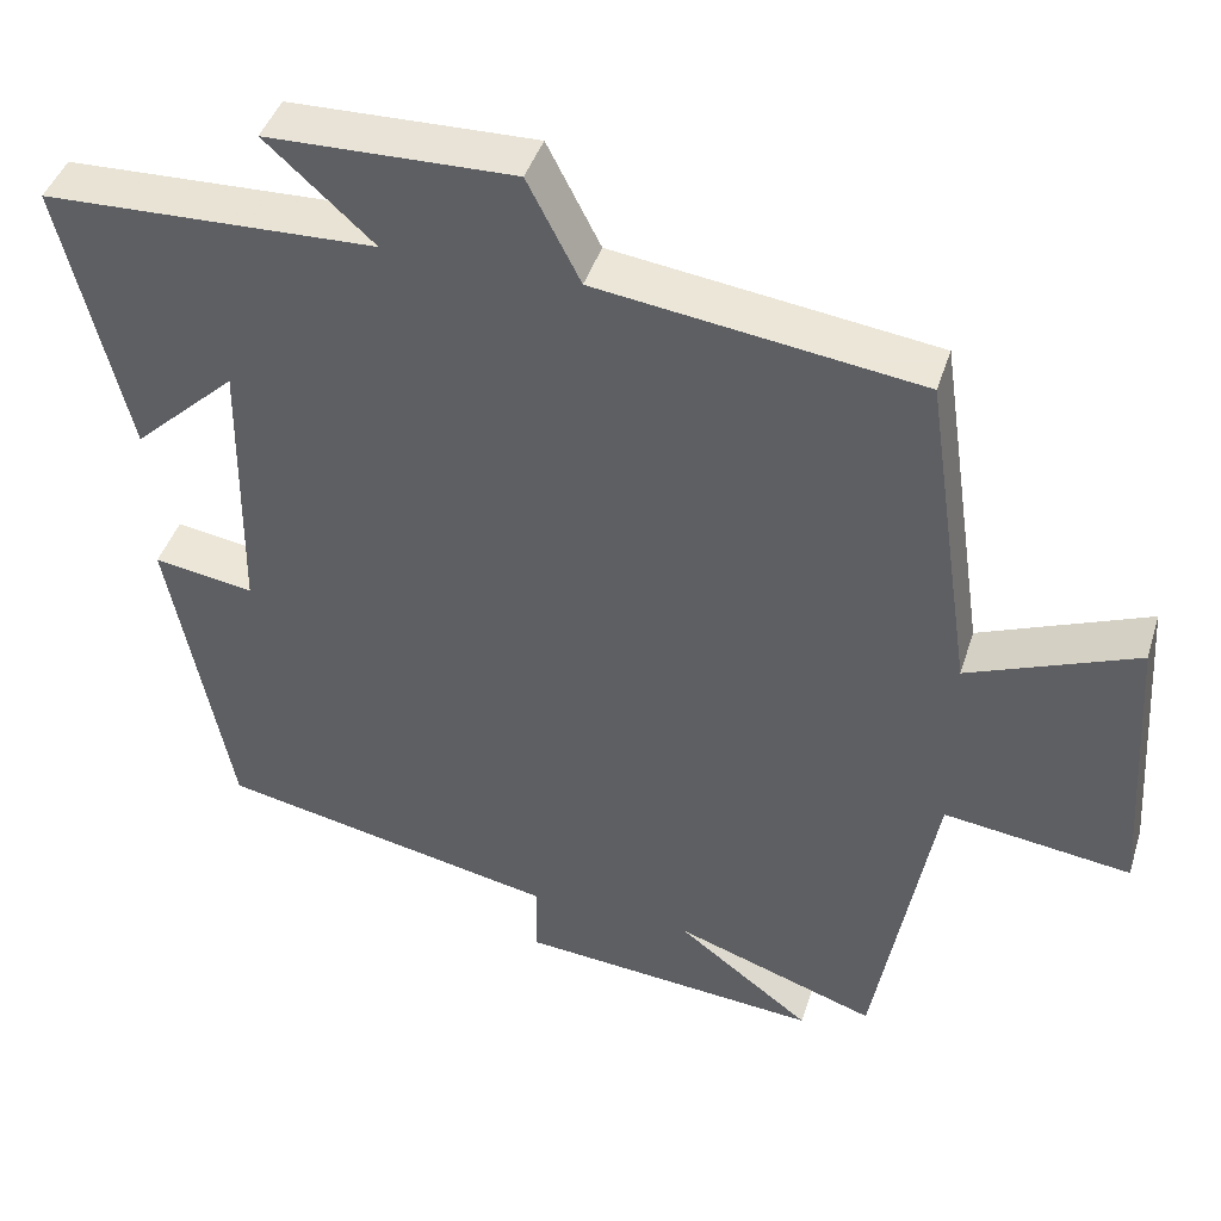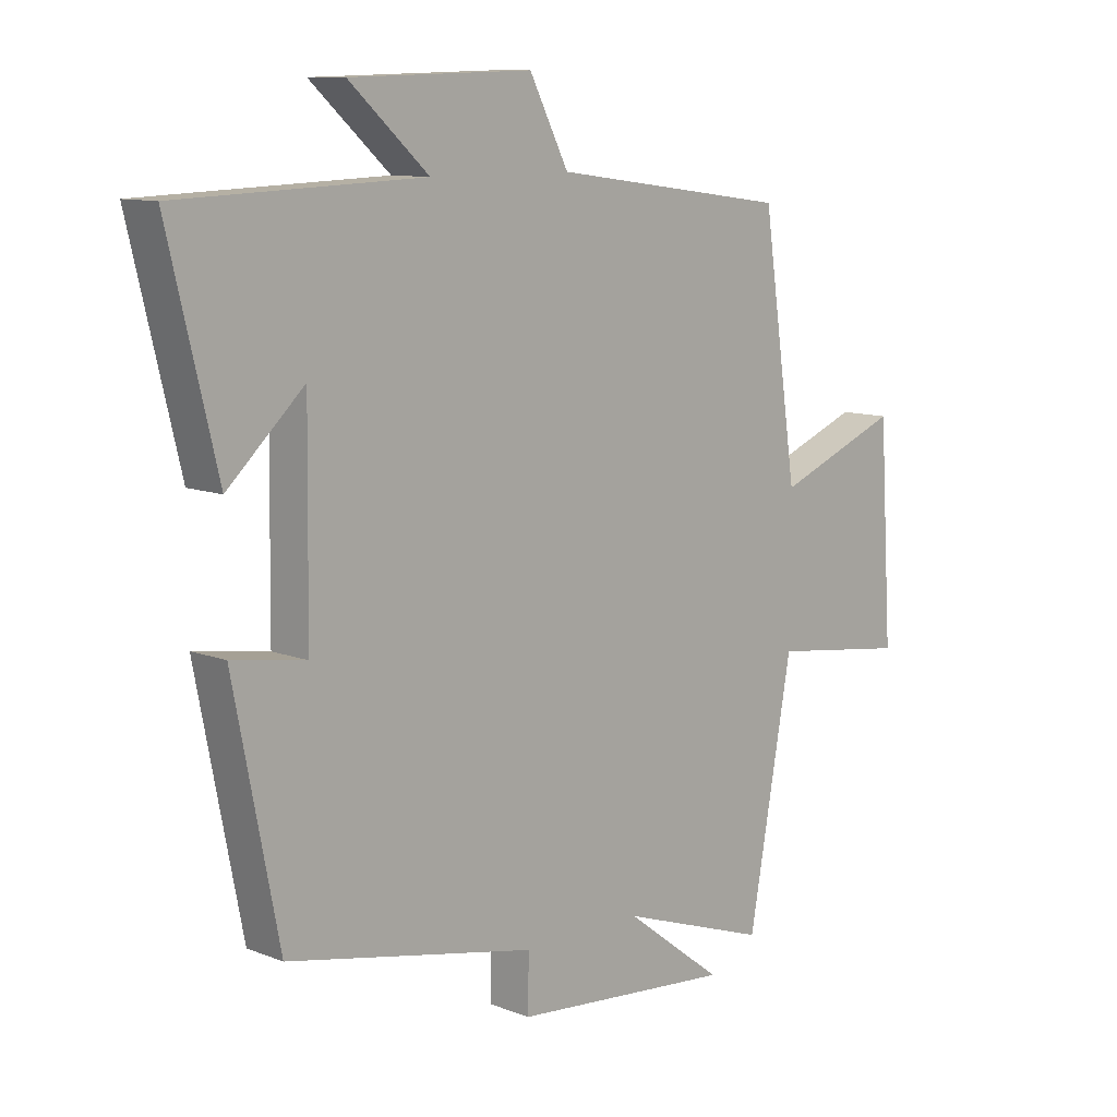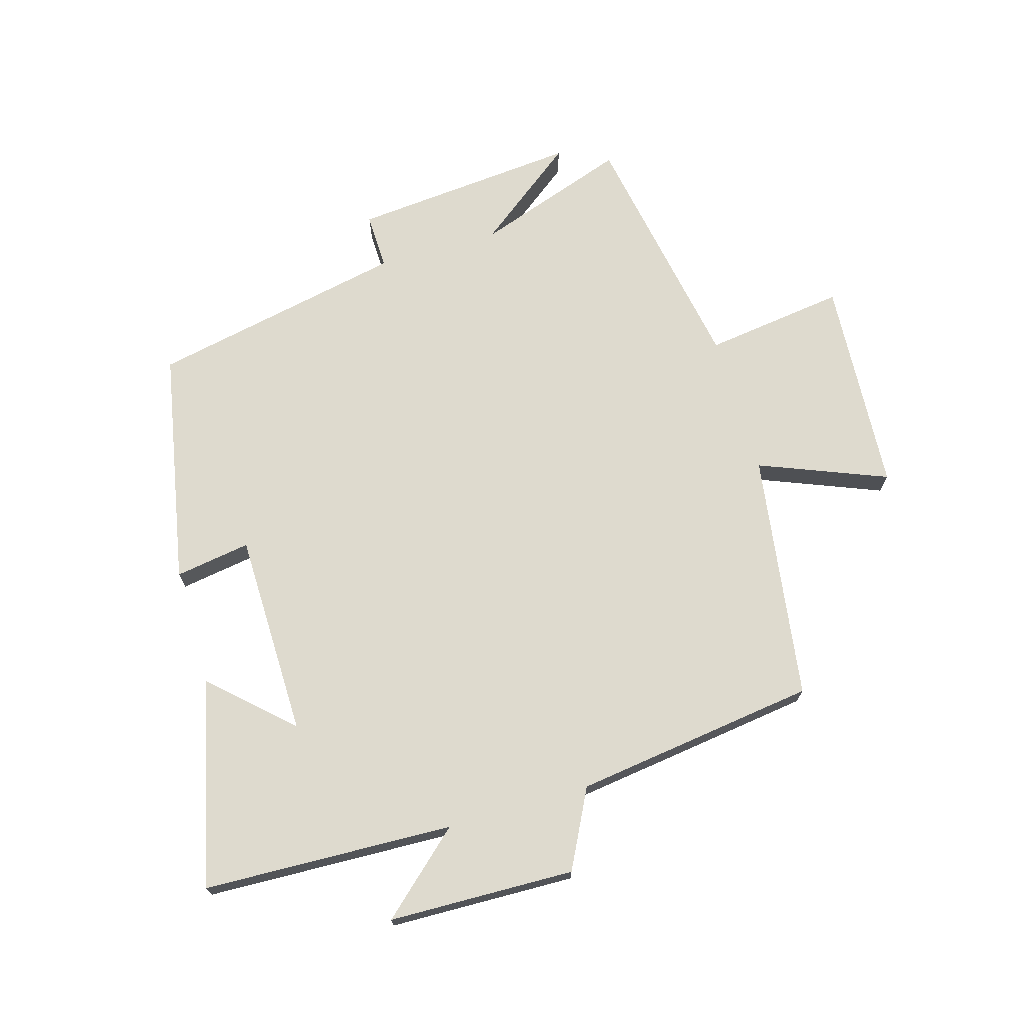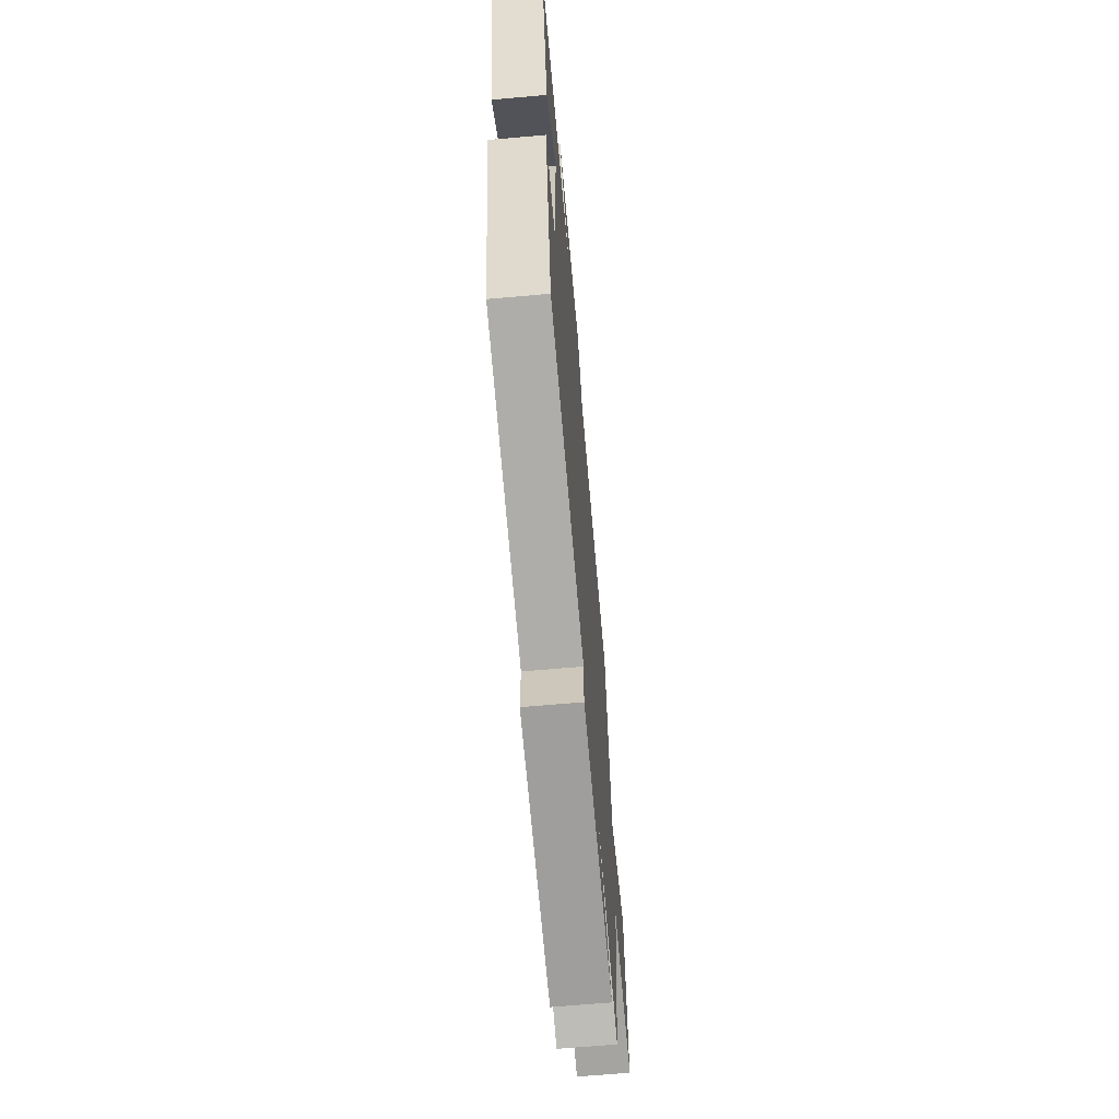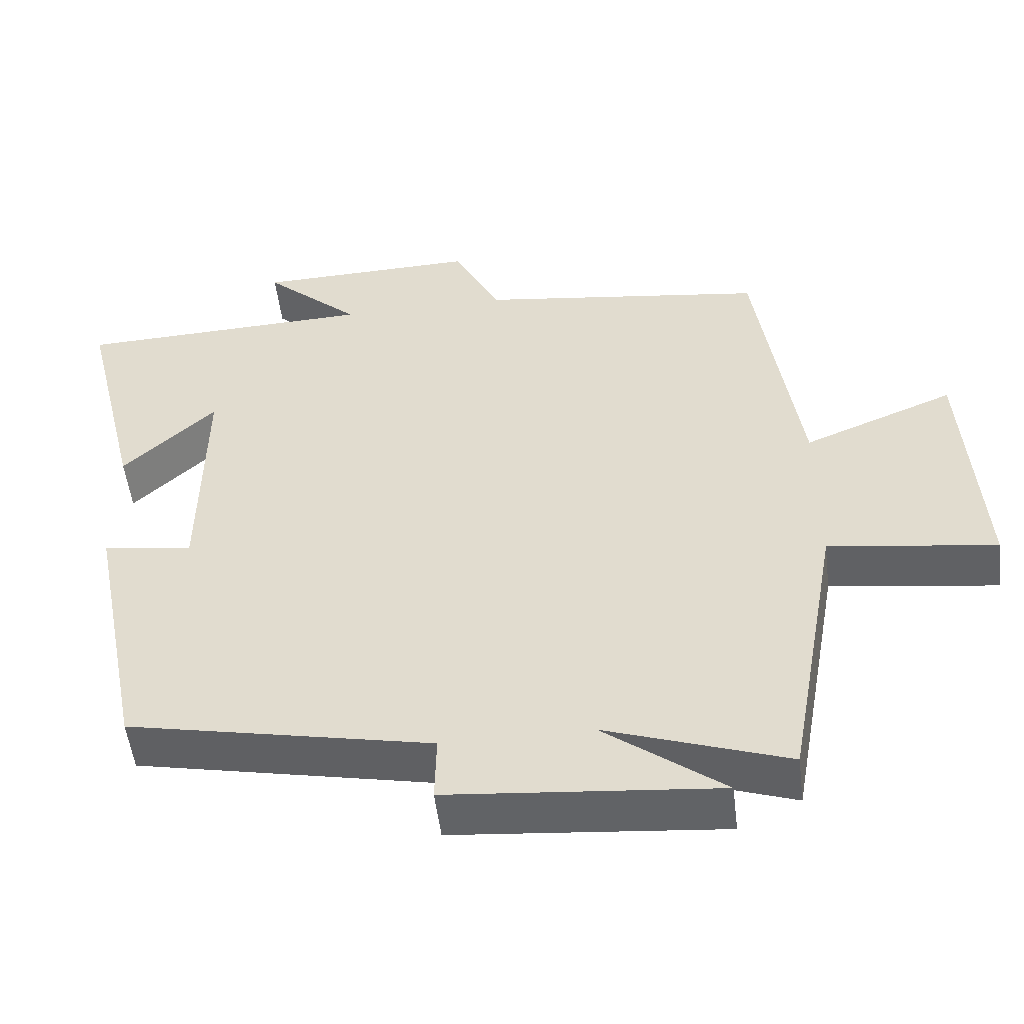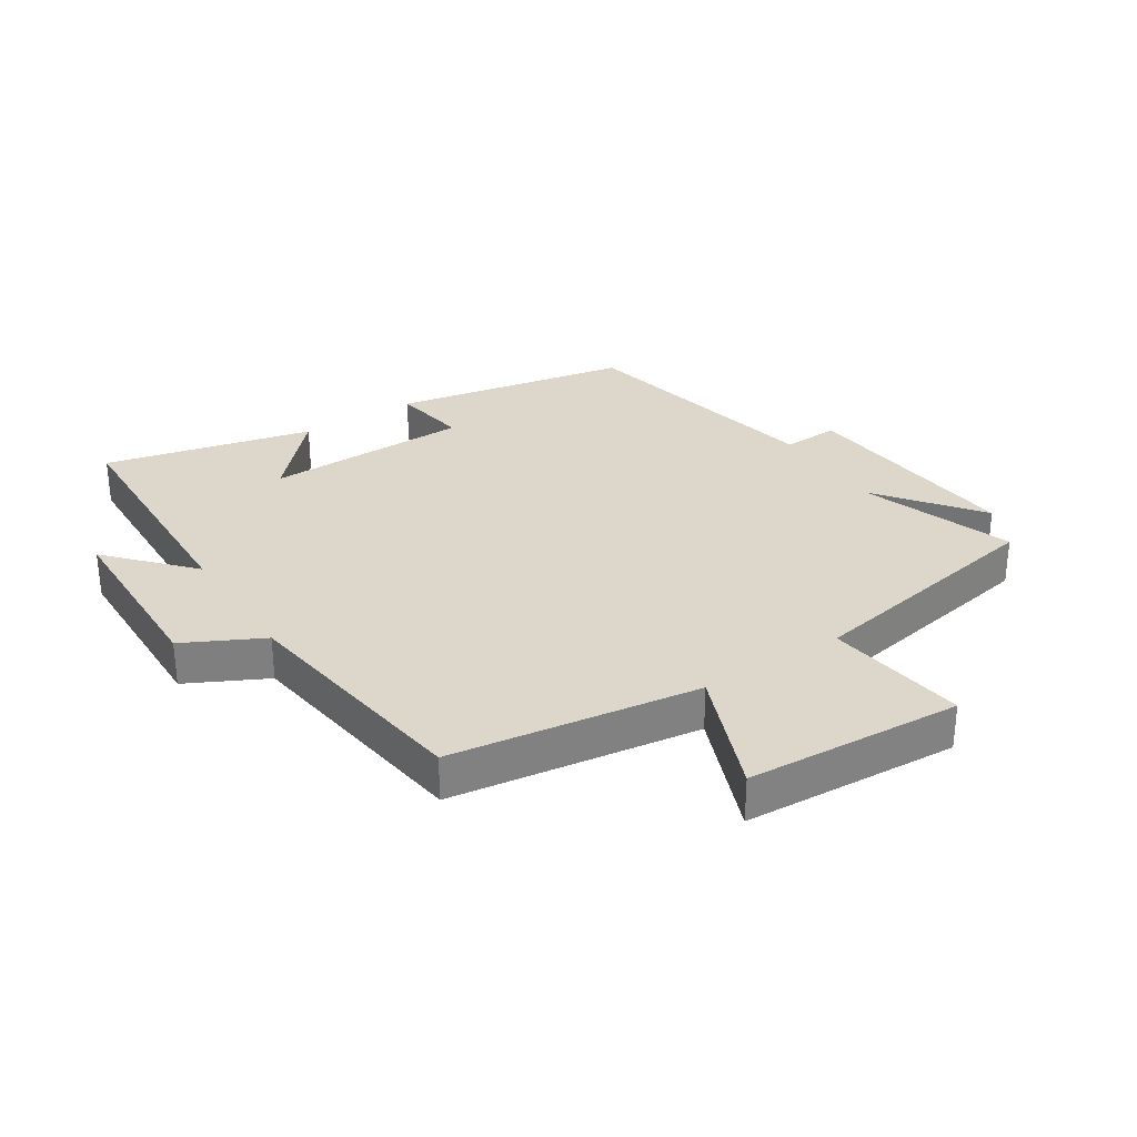
<metadata>
{"format":"obj","ext":"obj","renderer":"f3d","projection":"perspective","resolution":1024,"background":"white","views":[{"elev":42.8,"azim":17.1,"up":"+Z"},{"elev":10.3,"azim":-45.2,"up":"+Z"},{"elev":71.1,"azim":-16.4,"up":"+Y"},{"elev":-66.0,"azim":-84.9,"up":"+Z"},{"elev":-52.0,"azim":6.8,"up":"+Z"},{"elev":30.6,"azim":56.9,"up":"+Y"}]}
</metadata>
<code>
v -0.58 0.07 0.485
v -0.179 0.07 0.5
v -0.309 0.07 0.617
v -0.011 0.07 0.625
v 0.053 0.07 0.5
v 0.442 0.07 0.448
v 0.5 0.07 0.051
v 0.704 0.07 0.133
v 0.726 0.07 -0.213
v 0.5 0.07 -0.183
v 0.428 0.07 -0.584
v 0.183 0.07 -0.5
v 0.345 0.07 -0.623
v -0.019 0.07 -0.591
v -0.017 0.07 -0.5
v -0.426 0.07 -0.417
v -0.5 0.07 -0.039
v -0.379 0.07 -0.058
v -0.375 0.07 0.27
v -0.5 0.07 0.153
v -0.58 0 0.485
v -0.179 0 0.5
v -0.309 0 0.617
v -0.011 0 0.625
v 0.053 0 0.5
v 0.442 0 0.448
v 0.5 0 0.051
v 0.704 0 0.133
v 0.726 0 -0.213
v 0.5 0 -0.183
v 0.428 0 -0.584
v 0.183 0 -0.5
v 0.345 0 -0.623
v -0.019 0 -0.591
v -0.017 0 -0.5
v -0.426 0 -0.417
v -0.5 0 -0.039
v -0.379 0 -0.058
v -0.375 0 0.27
v -0.5 0 0.153
f 19 20 1 2
f 18 19 2
f 15 16 17 18
f 15 18 2
f 12 13 14 15
f 12 15 2
f 10 11 12 2
f 7 8 9 10
f 5 6 7 10
f 5 10 2
f 2 3 4 5
f 22 21 40 39
f 22 39 38
f 38 37 36 35
f 22 38 35
f 35 34 33 32
f 22 35 32
f 22 32 31 30
f 30 29 28 27
f 30 27 26 25
f 22 30 25
f 25 24 23 22
f 1 21 22 2
f 2 22 23 3
f 3 23 24 4
f 4 24 25 5
f 5 25 26 6
f 6 26 27 7
f 7 27 28 8
f 8 28 29 9
f 9 29 30 10
f 10 30 31 11
f 11 31 32 12
f 12 32 33 13
f 13 33 34 14
f 14 34 35 15
f 15 35 36 16
f 16 36 37 17
f 17 37 38 18
f 18 38 39 19
f 19 39 40 20
f 20 40 21 1

</code>
